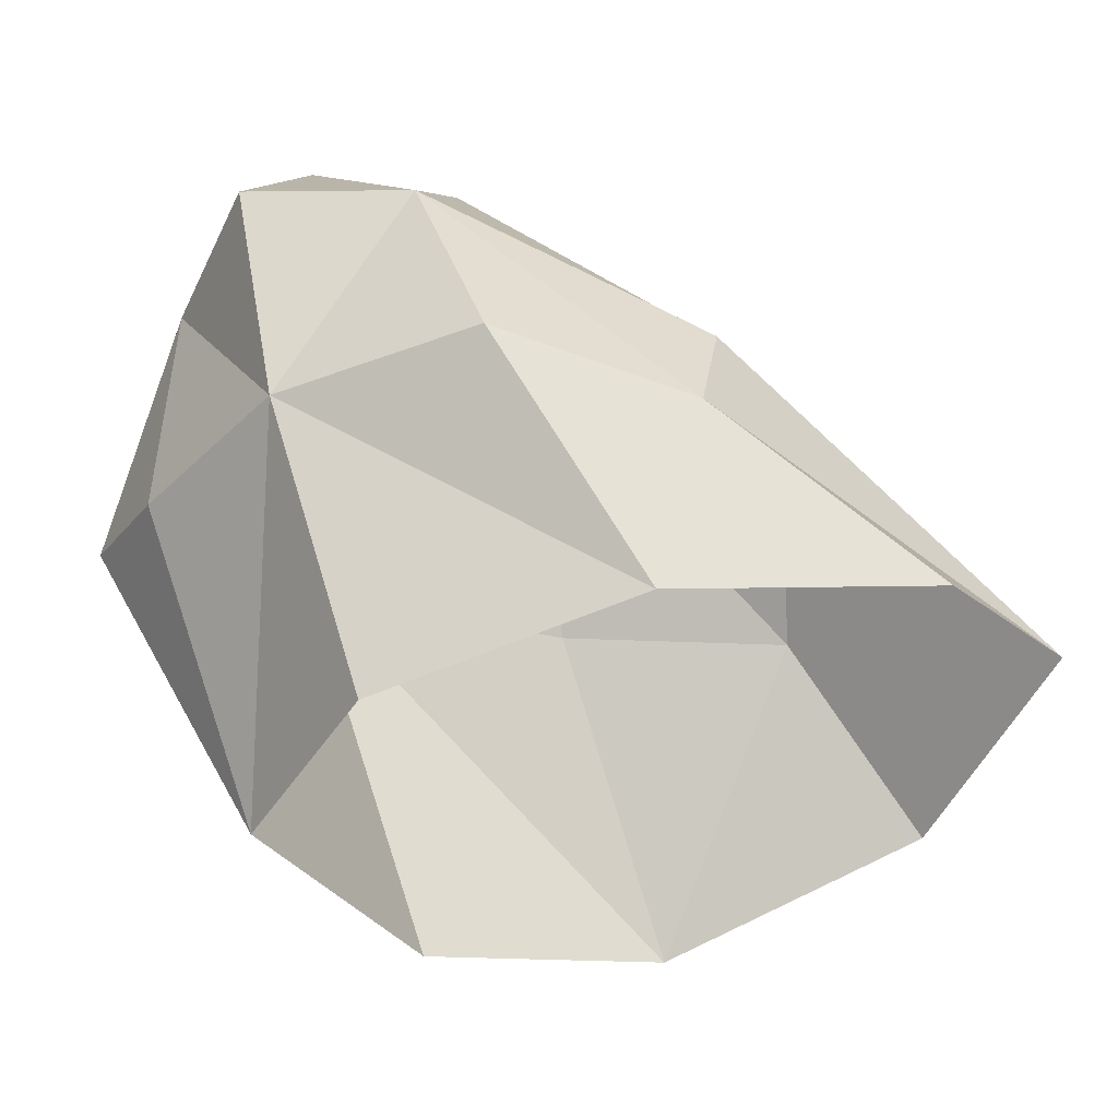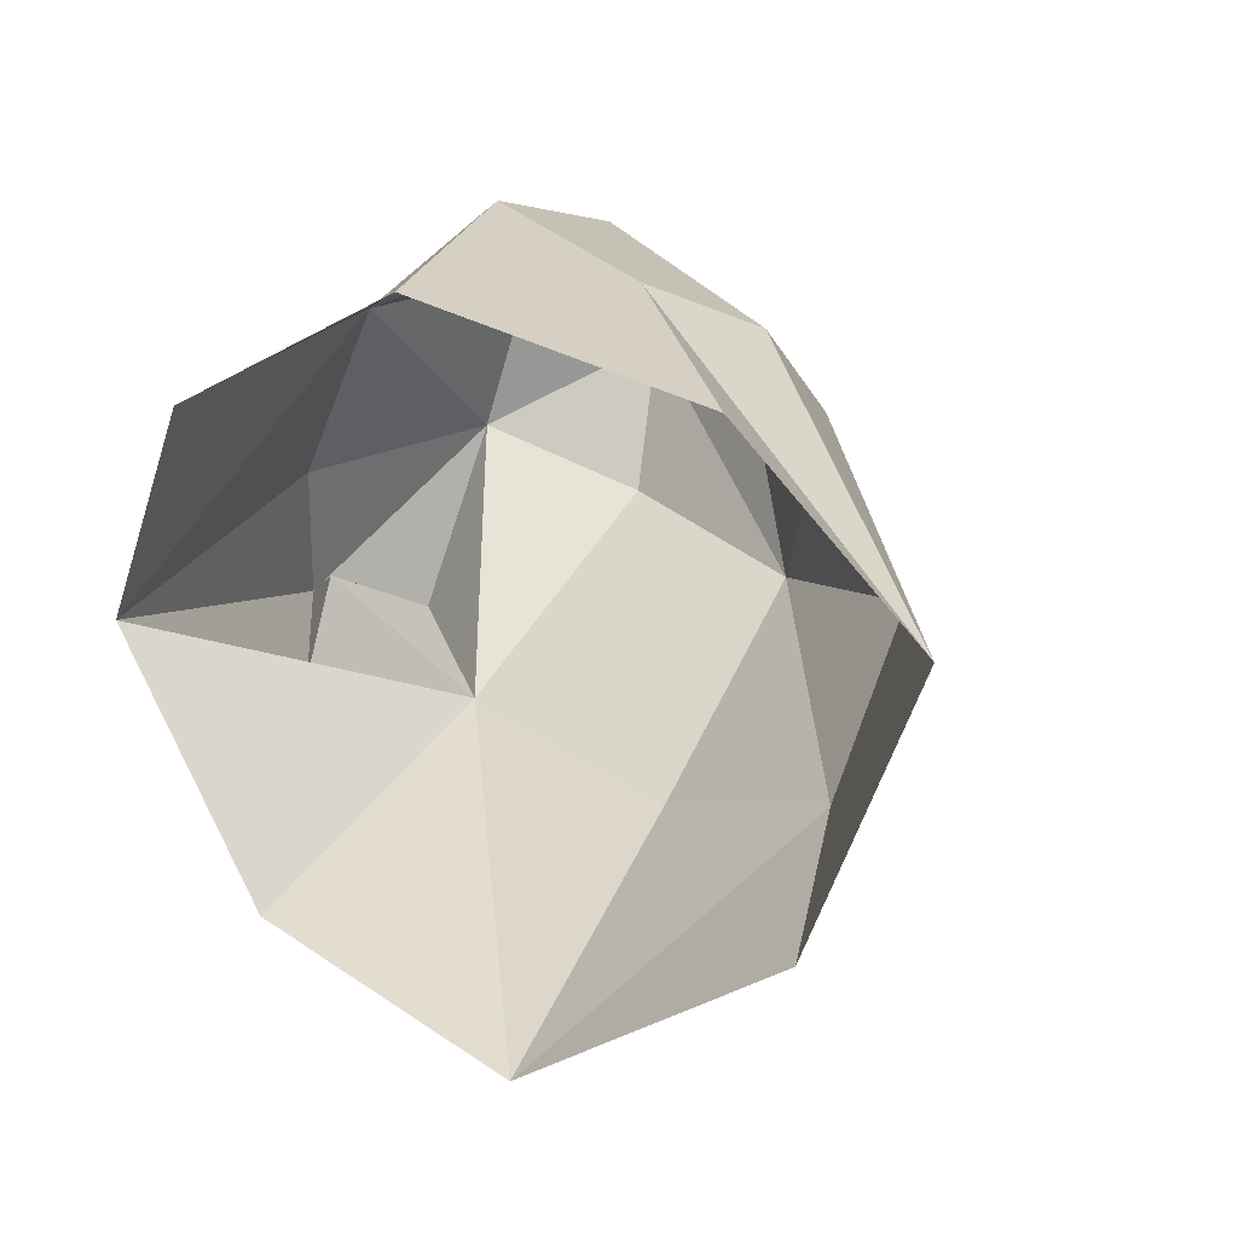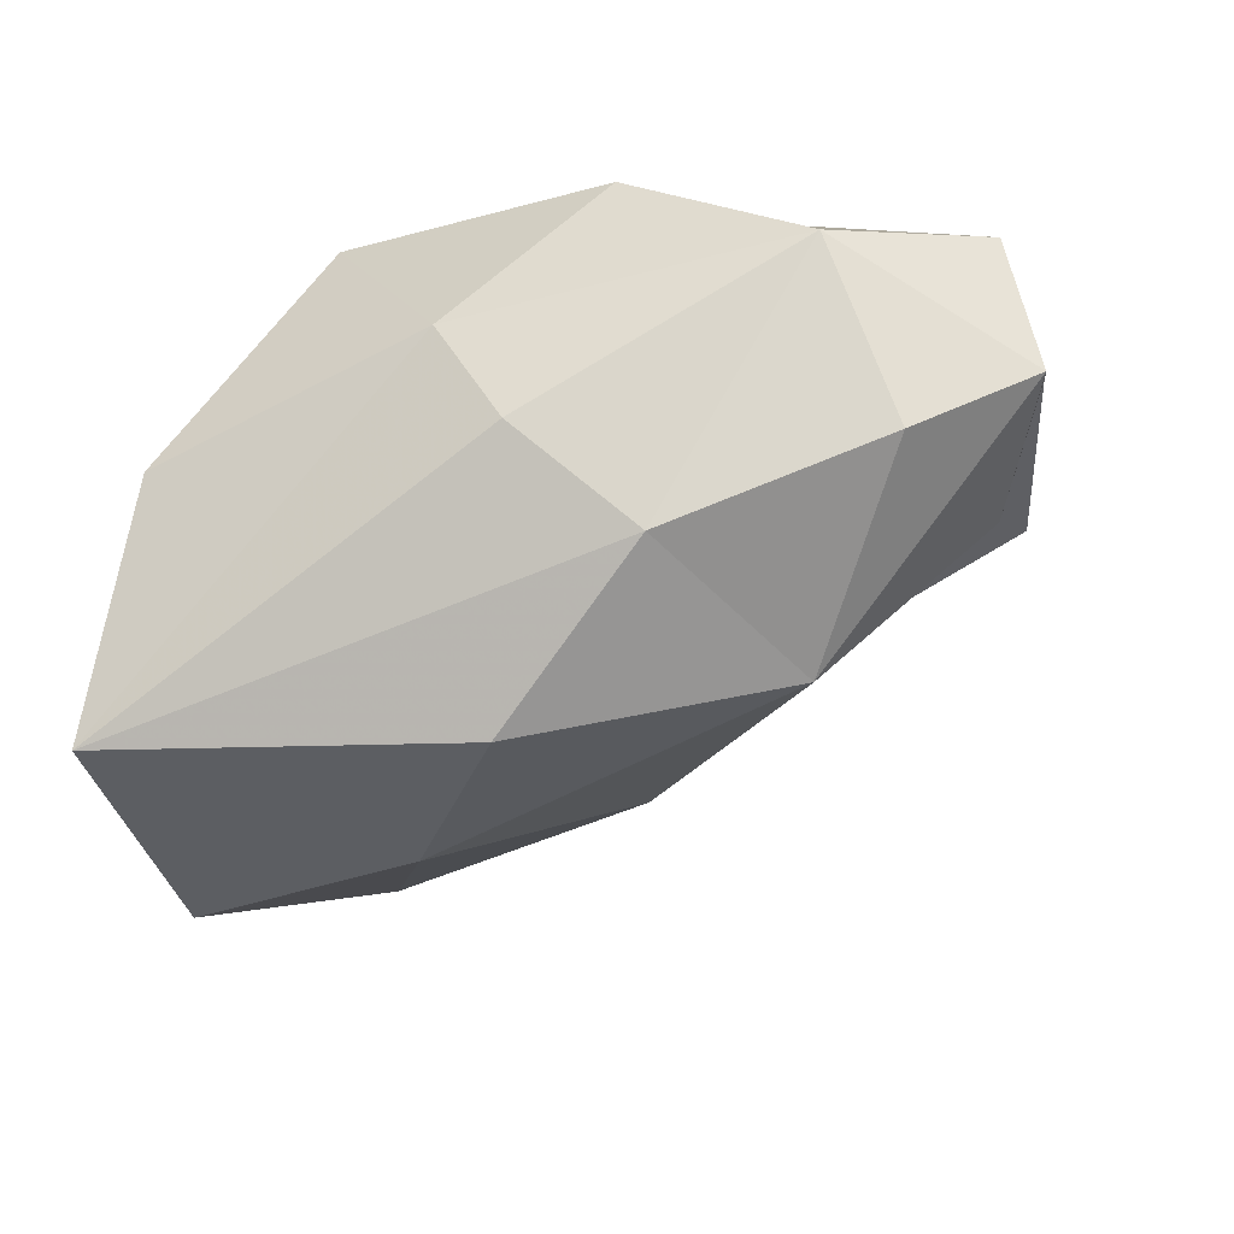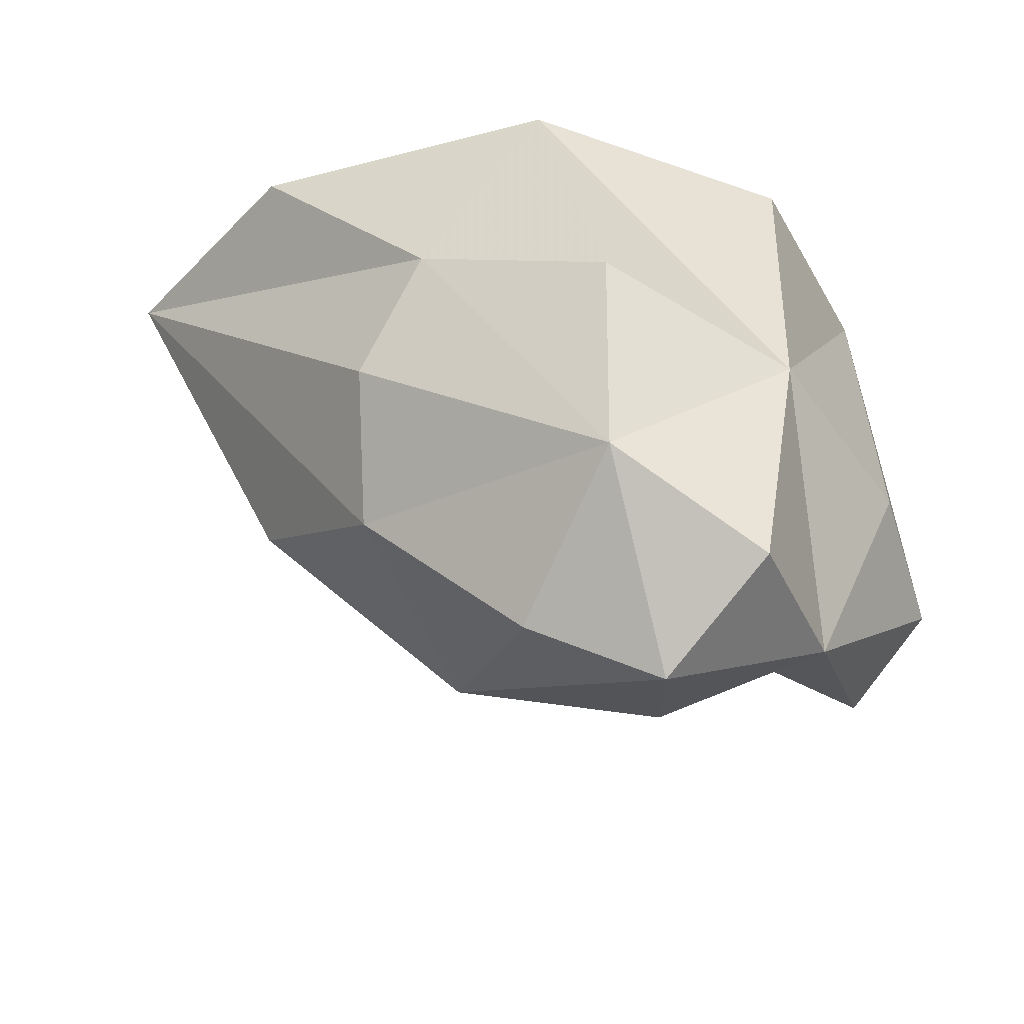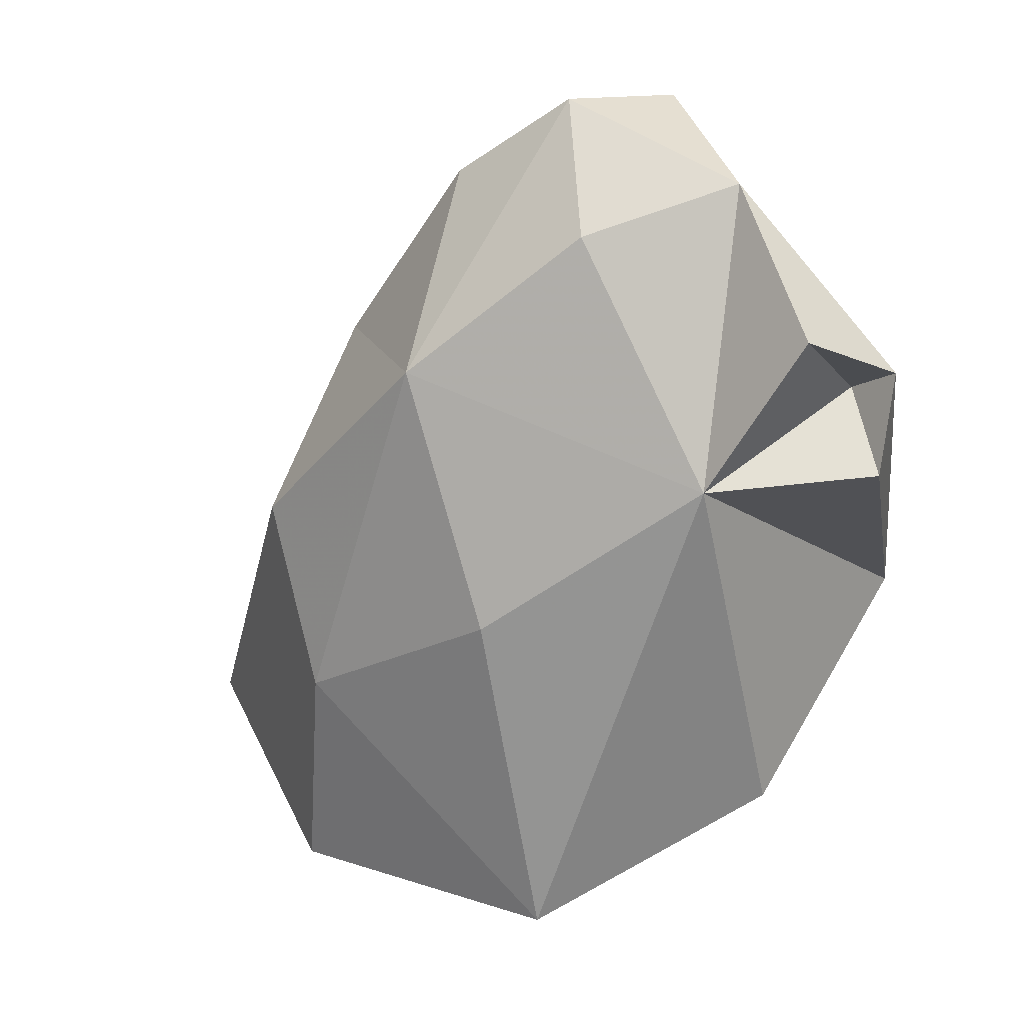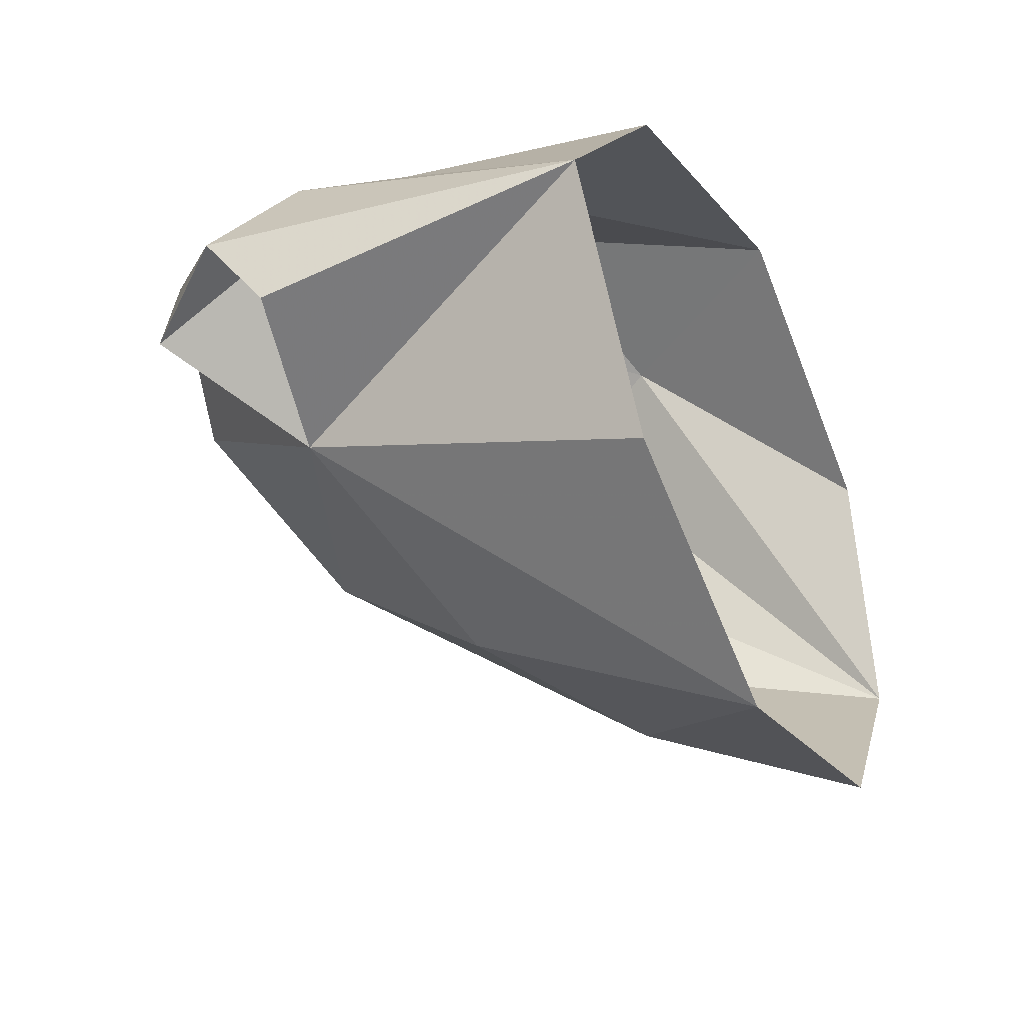
<metadata>
{"format":"obj","ext":"obj","renderer":"f3d","projection":"perspective","resolution":1024,"background":"white","views":[{"elev":44.5,"azim":-14.6,"up":"+Z"},{"elev":2.0,"azim":33.8,"up":"+Z"},{"elev":29.2,"azim":128.1,"up":"+Z"},{"elev":59.7,"azim":-175.0,"up":"+Z"},{"elev":-31.8,"azim":-161.4,"up":"+Z"},{"elev":-50.0,"azim":-60.5,"up":"+Z"}]}
</metadata>
<code>
v -0 -0.12 0.15
v -0.05 0.03 0.21
v 0.06 0 0.16
v -0.06 0.15 0.21
v 0.09 0.07 0.14
v 0.08 0.15 0.1
v 0.26 -0.07 -0.02
v 0.17 -0.1 0.09
v 0.19 -0.07 -0.16
v 0.14 0.05 -0.1
v 0.15 0.11 0
v 0.02 0.21 0.01
v 0.01 0.1 -0.11
v 0.03 -0.07 -0.23
v -0.02 0.23 0.14
v -0.1 0.26 0.15
v -0.15 0.2 0.19
v -0.19 0.21 0.1
v -0.1 0.24 0.06
v -0.14 0.13 -0.06
v -0.12 -0.08 -0.16
v -0.21 -0.09 -0.01
v -0.24 0.1 -0.05
v -0.26 0.13 0
v -0.23 0.11 0.01
v -0.22 0.19 -0.01
v -0.16 0.06 0.16
v -0.23 0.09 0.07
v -0.15 -0.11 0.1
o Node 0
f 3 2 1
f 4 2 3
f 5 4 3
f 6 4 5
f 5 6 5
f 7 6 5
f 3 7 5
f 8 7 3
f 1 8 3
f 1 8 1
f 9 1 1
f 9 1 9
f 10 9 9
f 7 9 10
f 11 7 10
f 6 7 11
f 11 6 11
f 12 6 11
f 10 12 11
f 13 12 10
f 10 13 10
f 14 13 10
f 9 14 10
f 9 14 9
f 6 9 9
f 6 9 6
f 12 6 6
f 15 6 12
f 16 15 12
f 15 15 16
f 4 15 16
f 6 15 4
f 6 6 4
f 4 6 6
f 4 4 6
f 17 4 4
f 16 17 4
f 18 17 16
f 16 18 16
f 19 18 16
f 12 19 16
f 20 19 12
f 13 20 12
f 20 20 13
f 14 20 13
f 20 20 14
f 21 20 14
f 20 20 21
f 22 20 21
f 23 20 22
f 24 23 22
f 23 23 24
f 25 23 24
f 20 23 25
f 25 20 25
f 26 20 25
f 24 26 25
f 26 26 24
f 18 26 24
f 20 26 18
f 19 20 18
f 19 20 19
f 4 19 19
f 4 19 4
f 17 4 4
f 27 4 17
f 18 27 17
f 28 27 18
f 24 28 18
f 28 28 24
f 22 28 24
f 27 28 22
f 29 27 22
f 27 27 29
f 1 27 29
f 27 27 1
f 2 27 1
f 4 27 2

</code>
